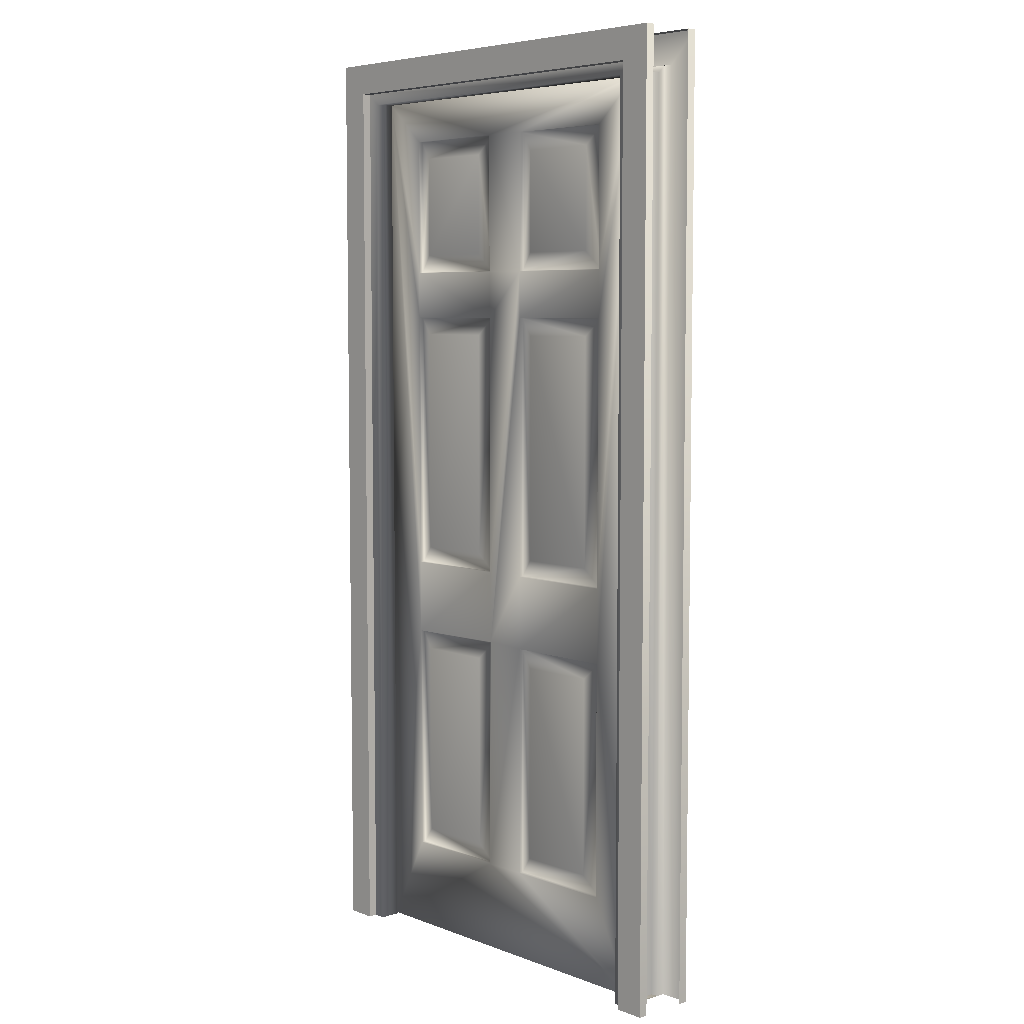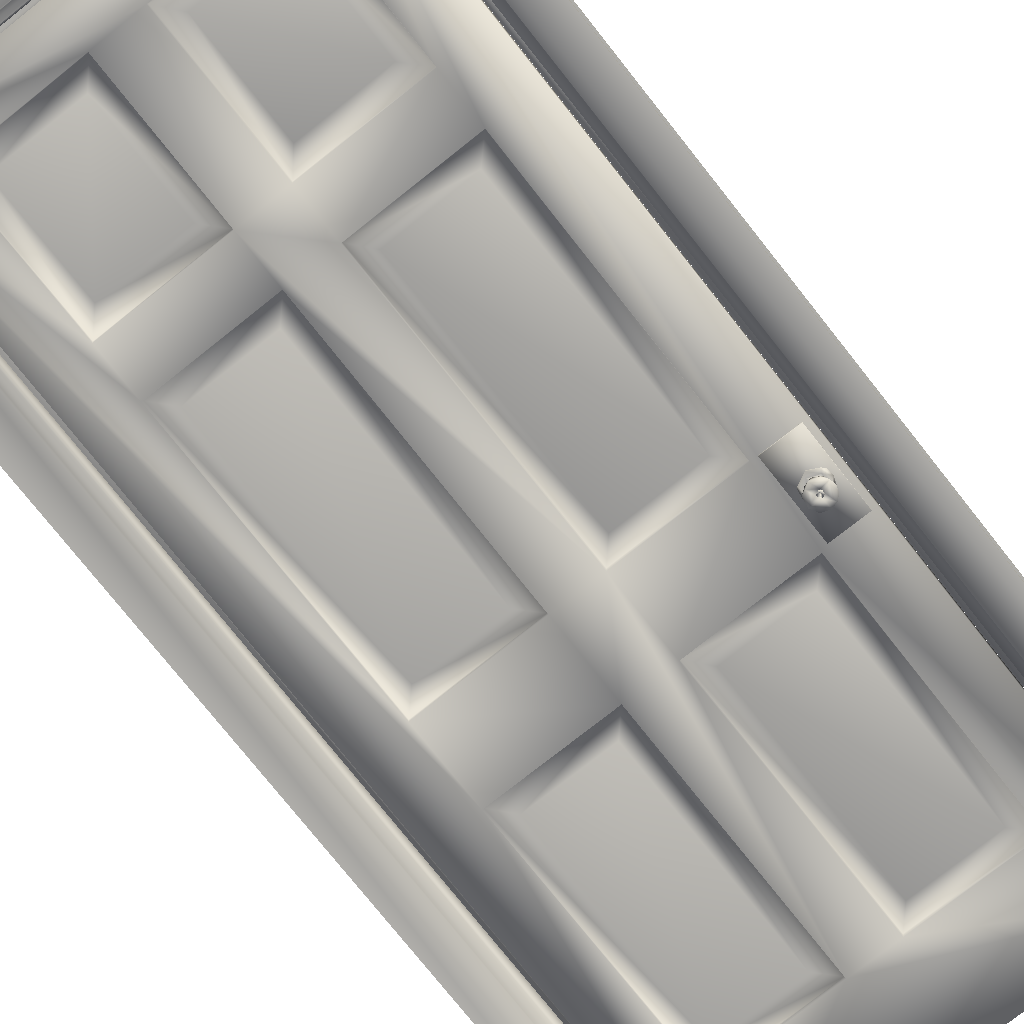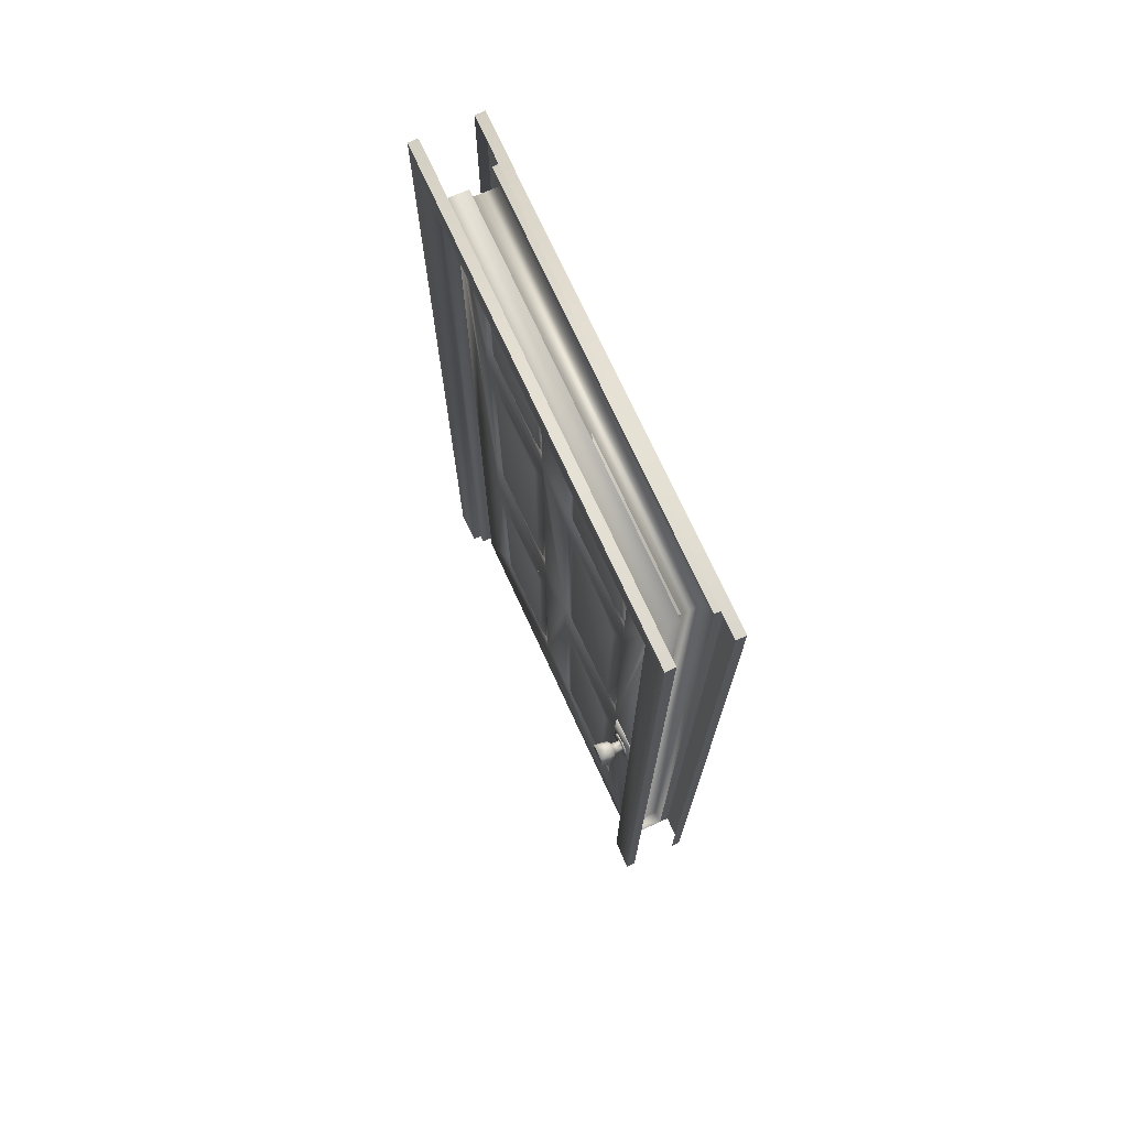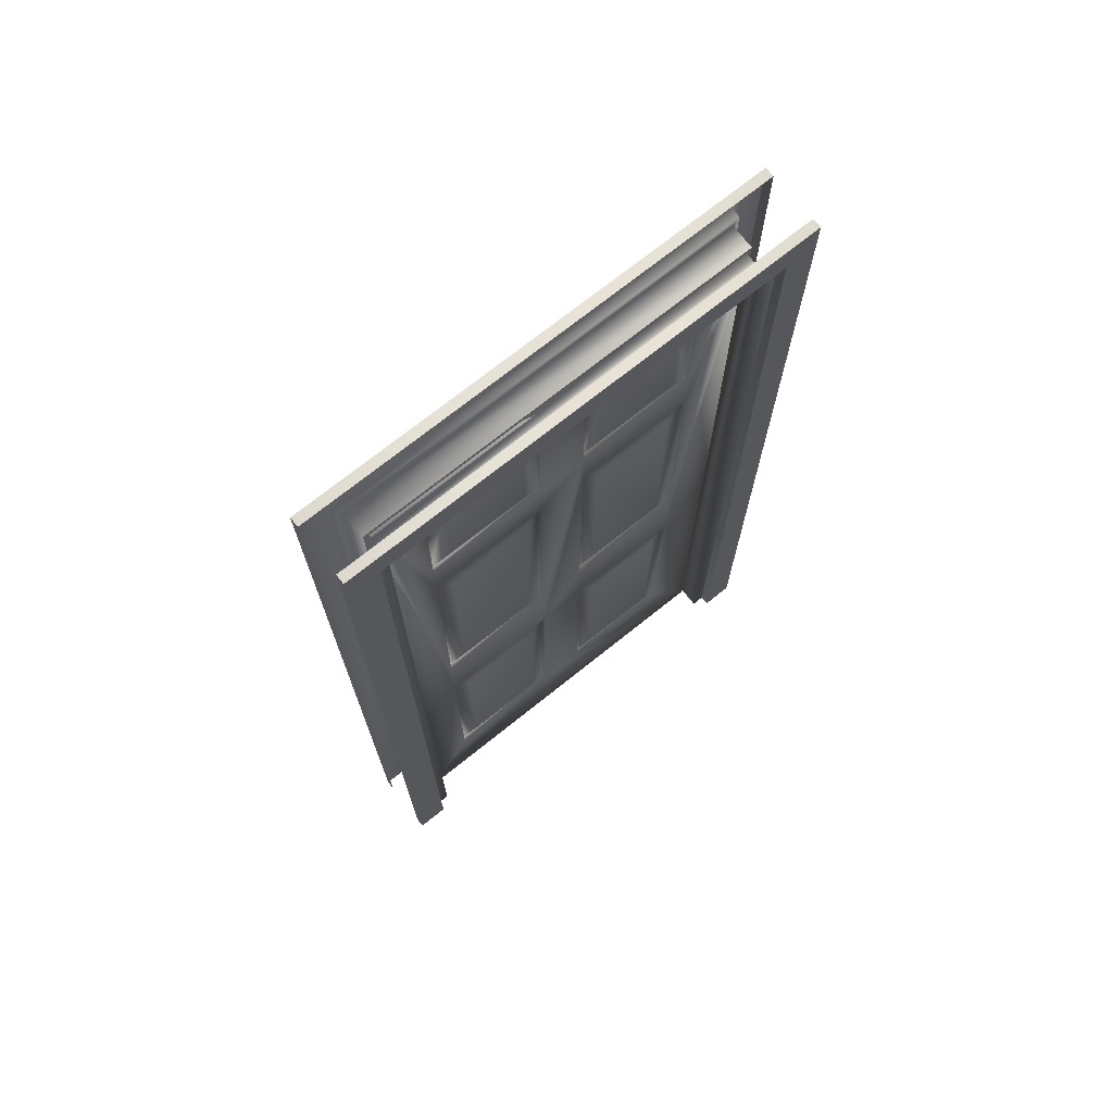
<metadata>
{"format":"obj","ext":"obj","renderer":"f3d","projection":"perspective","resolution":1024,"background":"white","views":[{"elev":6.0,"azim":48.0,"up":"+Y"},{"elev":-76.7,"azim":-141.6,"up":"+Z"},{"elev":73.7,"azim":-114.7,"up":"+Y"},{"elev":72.2,"azim":-38.7,"up":"+Y"}]}
</metadata>
<code>
o basic_door_basic_door.001
v 5.298 6.078 22.5
v 5.848 6.079 22.5
v 5.297 4.937 22.5
v 5.847 4.938 22.5
v 5.295 4.935 22.53
v 5.295 6.08 22.53
v 5.85 6.08 22.53
v 5.85 4.935 22.53
v 7.755 11.05 22.84
v 5.95 11.05 22.84
v 5.948 10.3 22.84
v 7.782 4.919 22.85
v 7.755 13.26 22.84
v 7.747 13.25 22.78
v 7.744 11.06 22.78
v 5.961 13.25 22.78
v 5.959 11.06 22.78
v 6.226 12.96 22.85
v 6.229 11.34 22.85
v 7.494 11.34 22.85
v 7.494 12.95 22.85
v 7.757 6.083 22.84
v 7.745 10.29 22.78
v 7.756 10.3 22.84
v 5.959 6.095 22.78
v 7.745 6.093 22.78
v 5.96 10.29 22.78
v 6.228 10.02 22.85
v 6.227 6.376 22.85
v 7.496 6.377 22.85
v 7.492 10.01 22.85
v 7.756 1.116 22.84
v 7.745 4.878 22.78
v 7.753 4.886 22.84
v 5.95 1.117 22.84
v 5.959 1.128 22.78
v 7.744 1.126 22.78
v 5.961 4.877 22.78
v 6.228 4.608 22.85
v 6.227 1.423 22.85
v 7.495 1.423 22.85
v 7.492 4.604 22.85
v 5.95 13.26 22.84
v 5.95 6.083 22.84
v 5.95 4.888 22.84
v 10.3 10.3 22.84
v 8.49 11.05 22.84
v 8.503 11.06 22.78
v 8.753 11.34 22.85
v 8.753 12.95 22.85
v 8.5 13.25 22.78
v 8.492 13.26 22.84
v 10.3 11.05 22.84
v 10.3 13.26 22.84
v 10.29 13.25 22.78
v 10.02 12.96 22.85
v 10.29 11.06 22.78
v 10.02 11.34 22.85
v 8.49 6.083 22.84
v 8.751 6.377 22.85
v 8.501 10.29 22.78
v 10.02 10.02 22.85
v 8.491 10.3 22.84
v 10.3 6.083 22.84
v 10.29 6.095 22.78
v 10.02 6.376 22.85
v 8.502 6.093 22.78
v 10.29 10.29 22.78
v 8.755 10.01 22.85
v 8.751 1.423 22.85
v 10.02 4.608 22.85
v 8.501 4.878 22.78
v 8.491 4.888 22.84
v 8.491 1.117 22.84
v 10.3 1.116 22.84
v 10.29 1.128 22.78
v 8.503 1.126 22.78
v 10.3 4.888 22.84
v 10.29 4.877 22.78
v 10.02 1.423 22.85
v 8.755 4.604 22.85
v 5.217 13.92 22.84
v 11.03 -0.3167 22.84
v 5.217 -0.3163 22.84
v 11.03 13.91 22.84
v 5.948 10.3 22.54
v 7.755 11.05 22.54
v 7.744 11.06 22.6
v 7.494 11.34 22.53
v 7.494 12.95 22.53
v 7.747 13.25 22.6
v 7.756 13.26 22.54
v 5.95 11.05 22.54
v 5.95 13.26 22.54
v 5.961 13.25 22.6
v 6.226 12.96 22.53
v 5.959 11.06 22.6
v 6.229 11.34 22.53
v 7.758 6.081 22.54
v 7.496 6.377 22.53
v 7.745 10.29 22.6
v 6.228 10.02 22.53
v 7.755 10.3 22.54
v 5.949 6.083 22.54
v 5.959 6.095 22.6
v 6.227 6.376 22.53
v 7.745 6.093 22.6
v 5.96 10.29 22.6
v 7.492 10.01 22.53
v 7.496 1.423 22.53
v 6.228 4.608 22.53
v 7.745 4.878 22.6
v 7.755 4.888 22.54
v 7.755 1.117 22.54
v 5.95 1.116 22.54
v 5.959 1.128 22.6
v 7.744 1.126 22.6
v 5.949 4.888 22.54
v 5.961 4.877 22.6
v 6.227 1.423 22.53
v 7.492 4.604 22.53
v 8.49 11.05 22.54
v 10.3 11.05 22.54
v 10.3 10.3 22.54
v 8.5 13.25 22.6
v 8.492 13.26 22.54
v 8.503 11.06 22.6
v 10.29 13.25 22.6
v 10.29 11.06 22.6
v 10.02 12.96 22.53
v 10.02 11.34 22.53
v 8.753 11.34 22.53
v 8.753 12.95 22.53
v 8.49 6.083 22.54
v 8.501 10.29 22.6
v 8.491 10.3 22.54
v 10.29 6.095 22.6
v 8.502 6.093 22.6
v 10.29 10.29 22.6
v 10.02 10.02 22.53
v 10.02 6.376 22.53
v 8.751 6.377 22.53
v 8.755 10.01 22.53
v 8.491 1.116 22.54
v 8.501 4.878 22.6
v 8.492 4.888 22.54
v 10.3 1.117 22.54
v 10.29 1.128 22.6
v 8.502 1.126 22.6
v 10.29 4.877 22.6
v 10.02 4.608 22.53
v 10.02 1.423 22.53
v 8.751 1.423 22.53
v 8.755 4.604 22.53
v 10.3 13.26 22.54
v 10.3 6.083 22.54
v 10.3 4.888 22.54
v 5.224 13.91 22.54
v 5.215 -0.316 22.54
v 11.03 13.92 22.54
v 11.03 -0.3139 22.54
v 4.541 -0.3474 23.3
v 4.541 14.58 23.3
v 4.541 14.58 23.16
v 4.541 -0.3474 23.16
v 5.023 14.09 23.3
v 5.023 -0.3474 23.3
v 5.023 -0.3474 23.16
v 5.023 14.09 23.16
v 11.74 14.58 23.3
v 11.74 14.58 23.16
v 11.26 14.09 23.16
v 11.26 14.09 23.3
v 4.541 14.58 22.42
v 4.541 14.58 22.28
v 4.541 -0.3474 22.28
v 4.541 -0.3474 22.42
v 11.74 14.58 22.42
v 11.74 14.58 22.28
v 5.219 13.91 23.16
v 11.06 13.91 23.16
v 5.22 -0.3474 23.16
v 5.136 -0.3474 22.8
v 5.216 -0.3474 22.8
v 11.74 -0.3474 23.3
v 11.74 -0.3474 23.16
v 11.26 -0.3474 23.16
v 11.26 -0.3474 23.3
v 11.74 -0.3474 22.42
v 11.74 -0.3474 22.28
v 11.06 -0.3474 23.16
v 11.07 -0.3474 22.8
v 11.15 -0.3474 22.8
v 5.023 -0.3474 22.42
v 5.132 -0.3474 22.43
v 11.26 -0.3474 22.42
v 11.15 -0.3474 22.43
v 5.018 14.09 22.28
v 5.012 -0.3474 22.29
v 11.27 14.09 22.28
v 11.26 14.08 22.42
v 5.028 14.08 22.42
v 5.13 13.98 22.43
v 11.15 13.99 22.43
v 5.213 13.91 22.8
v 11.07 13.92 22.8
v 11.27 -0.3474 22.29
v 11.15 13.98 22.8
v 5.136 13.98 22.8
v 5.457 5.317 22.48
v 5.41 5.364 22.5
v 5.377 5.465 22.48
v 5.391 5.568 22.5
v 5.424 5.607 22.48
v 5.566 5.677 22.5
v 5.578 5.677 22.48
v 5.746 5.579 22.5
v 5.726 5.598 22.48
v 5.766 5.454 22.48
v 5.747 5.391 22.5
v 5.661 5.298 22.48
v 5.598 5.279 22.5
v 5.572 5.388 22.46
v 5.501 5.424 22.47
v 5.482 5.485 22.46
v 5.481 5.516 22.48
v 5.52 5.553 22.46
v 5.607 5.571 22.48
v 5.555 5.568 22.47
v 5.673 5.49 22.48
v 5.612 5.386 22.48
v 5.571 5.387 22.34
v 5.543 5.336 22.31
v 5.501 5.422 22.34
v 5.468 5.376 22.31
v 5.425 5.464 22.31
v 5.482 5.492 22.34
v 5.457 5.571 22.31
v 5.521 5.556 22.34
v 5.557 5.626 22.31
v 5.602 5.564 22.34
v 5.654 5.599 22.31
v 5.657 5.513 22.34
v 5.713 5.521 22.31
v 5.647 5.427 22.34
v 5.702 5.41 22.31
v 5.628 5.344 22.31
v 5.589 5.662 22.09
v 5.466 5.629 22.1
v 5.388 5.473 22.1
v 5.419 5.376 22.1
v 5.57 5.297 22.09
v 5.691 5.337 22.09
v 5.749 5.445 22.09
v 5.728 5.583 22.1
v 5.613 5.611 22.48
v 5.456 5.552 22.48
v 5.465 5.386 22.48
v 5.603 5.349 22.48
v 5.715 5.464 22.48
v 5.478 5.409 22.48
v 5.659 5.443 22.46
v 5.634 5.545 22.46
v 5.407 5.549 22.09
v 5.664 5.621 22.09
v 5.485 5.323 22.09
v 5.529 5.455 22.13
v 5.544 5.522 22.13
v 5.524 5.475 22.17
v 5.554 5.525 22.17
v 5.621 5.495 22.13
v 5.62 5.497 22.17
v 5.575 5.426 22.17
v 5.584 5.431 22.13
v 5.569 5.503 22.13
v 5.561 5.467 22.13
v 5.574 5.437 22.13
v 5.588 5.458 22.13
v 5.538 5.447 22.13
v 5.531 5.497 22.13
v 5.568 5.524 22.13
v 5.619 5.488 22.13
v 5.523 5.472 22.15
v 5.553 5.521 22.15
v 5.619 5.5 22.15
v 5.578 5.431 22.15
v 5.557 5.451 22.25
v 5.588 5.46 22.25
v 5.574 5.503 22.25
f 12 45 34
f 47 52 13
f 12 73 59
f 82 44 11
f 82 10 43
f 82 45 44
f 64 85 46
f 53 85 54
f 54 85 52
f 83 160 85
f 99 103 122
f 122 103 87
f 146 144 99
f 126 122 92
f 104 158 86
f 93 158 94
f 159 82 158
f 160 156 124
f 160 123 155
f 160 155 126
f 83 159 161
f 126 92 160
f 160 157 156
f 182 168 183
f 187 191 193
f 196 193 197
f 201 203 202
f 208 203 204
f 201 204 203
f 211 210 222
f 213 212 211
f 220 219 217
f 222 221 220
f 224 223 261
f 226 225 224
f 226 227 225
f 229 227 226
f 228 263 229
f 230 263 228
f 234 236 235
f 237 236 234
f 237 238 236
f 239 238 237
f 239 240 238
f 241 240 239
f 241 242 240
f 243 242 241
f 257 261 258
f 261 226 224
f 256 230 228
f 256 228 229
f 261 231 259
f 218 256 216
f 212 257 258
f 212 258 210
f 210 258 259
f 210 259 221
f 221 260 219
f 219 260 218
f 225 234 224
f 262 243 263
f 263 241 229
f 229 239 227
f 250 264 266
f 264 267 266
f 264 268 267
f 248 268 264
f 254 271 265
f 252 274 254
f 267 273 274
f 268 269 267
f 274 273 271
f 242 255 248
f 240 249 238
f 238 249 264
f 235 251 266
f 233 252 247
f 247 252 253
f 247 253 246
f 246 253 254
f 246 254 244
f 244 254 255
f 279 276 277
f 277 278 282
f 281 275 280
f 281 282 275
f 279 283 280
f 280 284 281
f 281 285 282
f 277 286 279
f 276 287 277
f 277 287 278
f 278 289 275
f 7 1 6
f 4 7 8
f 4 5 3
f 1 4 3
f 10 24 9
f 45 22 44
f 47 22 12
f 9 14 15
f 13 9 47
f 21 15 14
f 18 14 16
f 13 16 14
f 10 15 17
f 19 15 20
f 43 17 16
f 18 17 19
f 21 19 20
f 22 23 26
f 30 23 31
f 28 23 27
f 27 24 11
f 44 26 25
f 29 26 30
f 11 25 27
f 29 27 25
f 31 29 30
f 34 37 32
f 41 33 42
f 39 33 38
f 38 34 45
f 35 37 36
f 40 37 41
f 45 36 38
f 40 38 36
f 42 40 41
f 63 53 47
f 32 12 34
f 9 24 47
f 73 64 59
f 73 32 74
f 63 12 59
f 51 47 48
f 50 48 49
f 51 56 55
f 52 55 54
f 48 53 57
f 48 58 49
f 57 54 55
f 57 56 58
f 58 50 49
f 61 59 67
f 61 60 69
f 61 62 68
f 68 63 61
f 67 64 65
f 67 66 60
f 65 46 68
f 66 68 62
f 66 69 60
f 72 74 77
f 72 70 81
f 72 71 79
f 79 73 72
f 77 75 76
f 77 80 70
f 76 78 79
f 80 79 71
f 80 81 70
f 84 45 82
f 82 13 85
f 84 32 35
f 83 78 75
f 82 159 84
f 82 85 160
f 10 82 11
f 103 93 87
f 83 75 74
f 52 85 13
f 46 85 53
f 85 64 78
f 32 83 74
f 113 104 99
f 113 144 114
f 91 87 88
f 122 87 92
f 90 88 89
f 91 96 95
f 92 95 94
f 88 93 97
f 88 98 89
f 97 94 95
f 97 96 98
f 98 90 89
f 103 107 101
f 101 100 109
f 101 102 108
f 108 103 101
f 107 104 105
f 107 106 100
f 105 86 108
f 106 108 102
f 106 109 100
f 112 114 117
f 112 110 121
f 112 111 119
f 119 113 112
f 117 115 116
f 117 120 110
f 116 118 119
f 120 119 111
f 120 121 110
f 136 123 124
f 146 156 157
f 99 136 134
f 122 125 127
f 133 127 125
f 130 125 128
f 126 128 125
f 123 127 129
f 131 127 132
f 155 129 128
f 130 129 131
f 133 131 132
f 136 138 134
f 142 135 143
f 140 135 139
f 139 136 124
f 156 138 137
f 141 138 142
f 124 137 139
f 141 139 137
f 143 141 142
f 144 145 149
f 153 145 154
f 151 145 150
f 150 146 157
f 147 149 148
f 152 149 153
f 157 148 150
f 152 150 148
f 154 152 153
f 159 118 115
f 134 146 99
f 158 92 94
f 161 157 160
f 159 115 114
f 159 83 84
f 158 82 160
f 86 158 93
f 158 104 118
f 144 159 114
f 161 144 147
f 162 164 165
f 160 83 161
f 123 160 124
f 166 168 169
f 162 166 163
f 163 171 164
f 169 173 166
f 163 173 170
f 174 176 177
f 178 175 174
f 180 168 182
f 169 181 172
f 185 171 170
f 182 183 184
f 173 187 188
f 173 185 170
f 178 190 179
f 181 187 172
f 194 183 168
f 193 191 192
f 198 176 175
f 198 179 200
f 198 201 202
f 202 199 198
f 180 206 181
f 180 184 205
f 209 195 203
f 203 208 209
f 194 203 195
f 183 205 184
f 209 206 205
f 200 190 207
f 207 201 200
f 192 181 206
f 197 208 204
f 204 196 197
f 193 206 208
f 214 215 216
f 211 212 210
f 213 214 212
f 215 218 216
f 233 234 235
f 217 219 218
f 220 221 219
f 222 210 221
f 230 262 263
f 230 231 262
f 231 223 262
f 231 261 223
f 246 243 245
f 243 244 242
f 231 260 259
f 245 247 246
f 245 232 247
f 232 233 247
f 248 255 265
f 1 5 6
f 258 261 259
f 257 256 229
f 257 229 226
f 257 226 261
f 257 216 256
f 256 260 230
f 237 227 239
f 212 214 257
f 221 259 260
f 218 260 256
f 223 234 232
f 245 223 232
f 270 271 272
f 262 245 243
f 263 243 241
f 249 248 264
f 251 250 266
f 255 254 265
f 253 252 254
f 266 267 274
f 248 265 268
f 265 271 268
f 254 274 271
f 252 266 274
f 267 269 273
f 268 270 269
f 236 264 250
f 271 273 272
f 229 241 239
f 225 237 234
f 240 242 248
f 240 248 249
f 286 282 285
f 236 250 251
f 235 236 251
f 233 235 266
f 233 266 252
f 242 244 255
f 280 275 276
f 279 280 276
f 275 282 278
f 279 286 283
f 280 283 284
f 281 284 285
f 276 289 287
f 278 287 288
f 278 288 289
f 196 187 193
f 7 2 1
f 4 2 7
f 4 8 5
f 1 2 4
f 10 11 24
f 45 12 22
f 47 24 22
f 9 13 14
f 21 20 15
f 18 21 14
f 13 43 16
f 10 9 15
f 19 17 15
f 43 10 17
f 18 16 17
f 21 18 19
f 22 24 23
f 30 26 23
f 28 31 23
f 27 23 24
f 44 22 26
f 29 25 26
f 11 44 25
f 29 28 27
f 31 28 29
f 34 33 37
f 41 37 33
f 39 42 33
f 38 33 34
f 35 32 37
f 40 36 37
f 45 35 36
f 40 39 38
f 42 39 40
f 63 46 53
f 73 78 64
f 73 12 32
f 63 47 12
f 51 52 47
f 50 51 48
f 51 50 56
f 52 51 55
f 48 47 53
f 48 57 58
f 57 53 54
f 57 55 56
f 58 56 50
f 61 63 59
f 61 67 60
f 61 69 62
f 68 46 63
f 67 59 64
f 67 65 66
f 65 64 46
f 66 65 68
f 66 62 69
f 72 73 74
f 72 77 70
f 72 81 71
f 79 78 73
f 77 74 75
f 77 76 80
f 76 75 78
f 80 76 79
f 80 71 81
f 84 35 45
f 82 43 13
f 84 83 32
f 83 85 78
f 103 86 93
f 113 118 104
f 113 99 144
f 91 92 87
f 90 91 88
f 91 90 96
f 92 91 95
f 88 87 93
f 88 97 98
f 97 93 94
f 97 95 96
f 98 96 90
f 103 99 107
f 101 107 100
f 101 109 102
f 108 86 103
f 107 99 104
f 107 105 106
f 105 104 86
f 106 105 108
f 106 102 109
f 112 113 114
f 112 117 110
f 112 121 111
f 119 118 113
f 117 114 115
f 117 116 120
f 116 115 118
f 120 116 119
f 120 111 121
f 136 122 123
f 146 134 156
f 99 122 136
f 122 126 125
f 133 132 127
f 130 133 125
f 126 155 128
f 123 122 127
f 131 129 127
f 155 123 129
f 130 128 129
f 133 130 131
f 136 135 138
f 142 138 135
f 140 143 135
f 139 135 136
f 156 134 138
f 141 137 138
f 124 156 137
f 141 140 139
f 143 140 141
f 144 146 145
f 153 149 145
f 151 154 145
f 150 145 146
f 147 144 149
f 152 148 149
f 157 147 148
f 152 151 150
f 154 151 152
f 159 158 118
f 158 160 92
f 161 147 157
f 161 159 144
f 162 163 164
f 166 167 168
f 162 167 166
f 163 170 171
f 169 172 173
f 163 166 173
f 174 175 176
f 178 179 175
f 180 169 168
f 169 180 181
f 185 186 171
f 173 172 187
f 173 188 185
f 178 189 190
f 181 191 187
f 194 195 183
f 198 199 176
f 198 175 179
f 198 200 201
f 202 194 199
f 180 205 206
f 180 182 184
f 209 183 195
f 194 202 203
f 183 209 205
f 209 208 206
f 200 179 190
f 207 196 201
f 192 191 181
f 197 193 208
f 204 201 196
f 193 192 206
f 214 213 215
f 215 217 218
f 233 232 234
f 246 244 243
f 231 230 260
f 1 3 5
f 257 214 216
f 237 225 227
f 223 224 234
f 245 262 223
f 270 268 271
f 236 238 264
f 286 277 282
f 276 275 289

</code>
